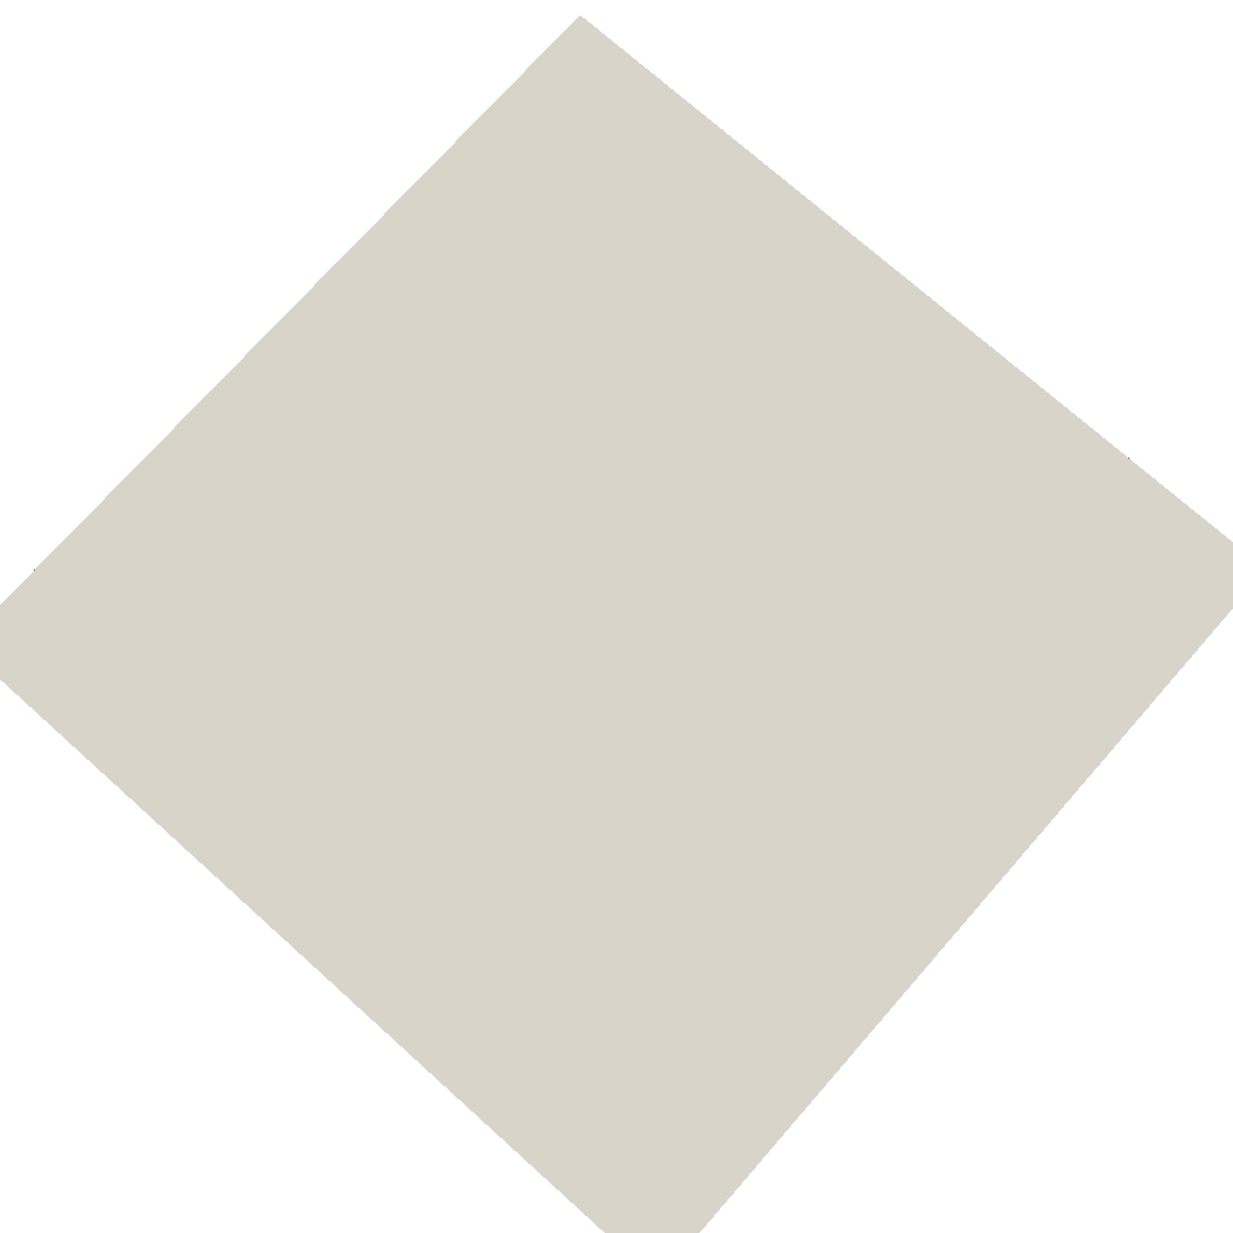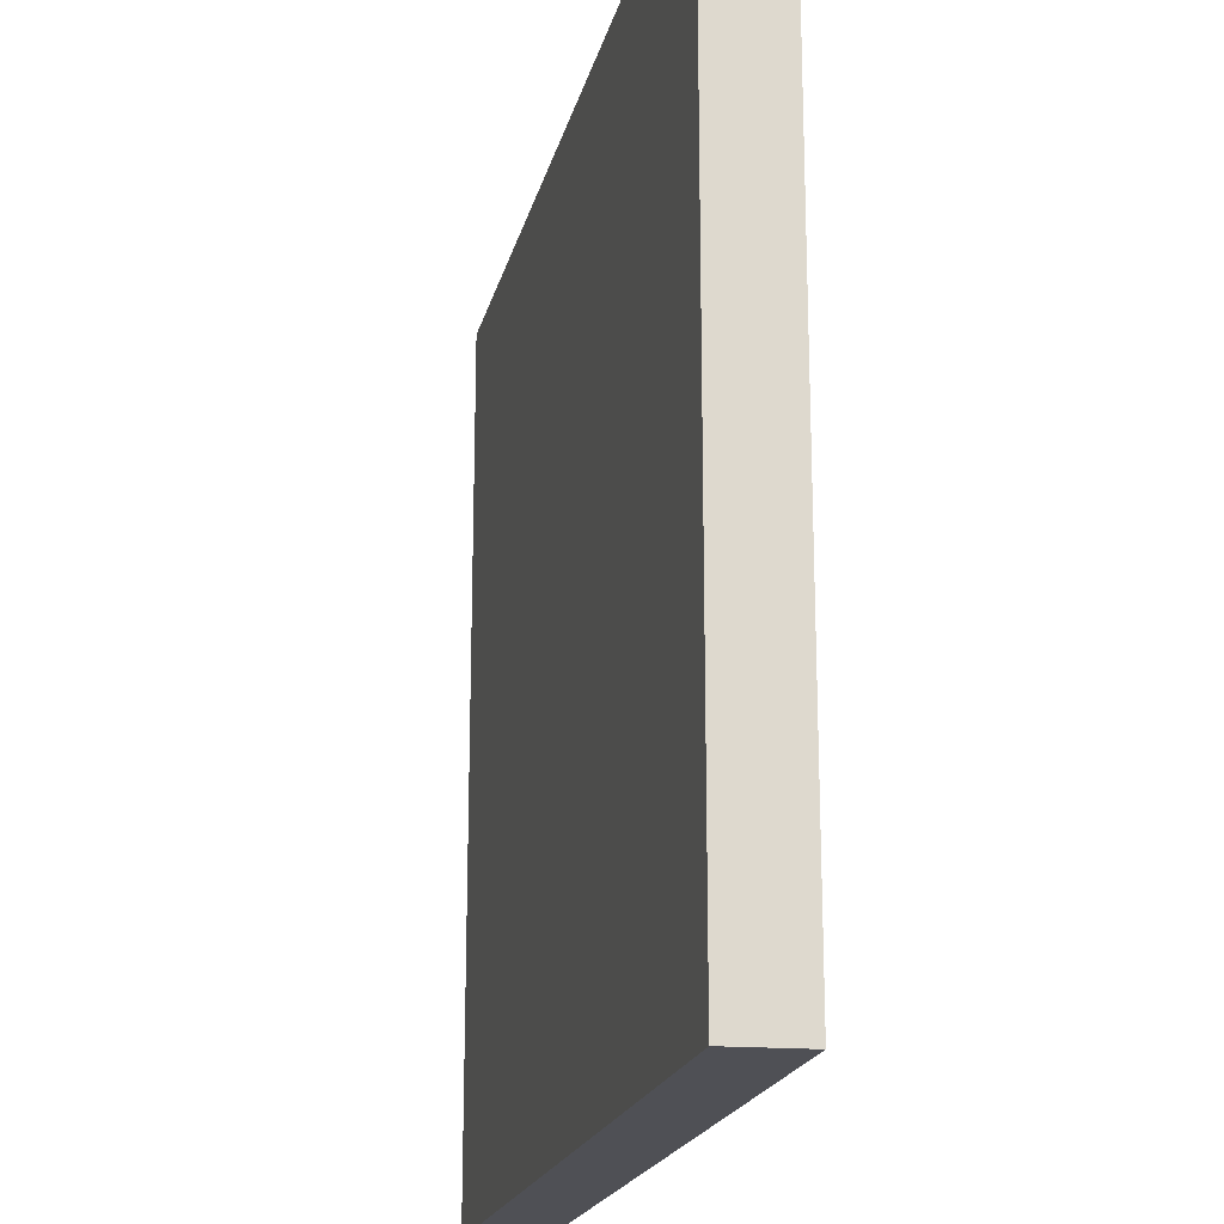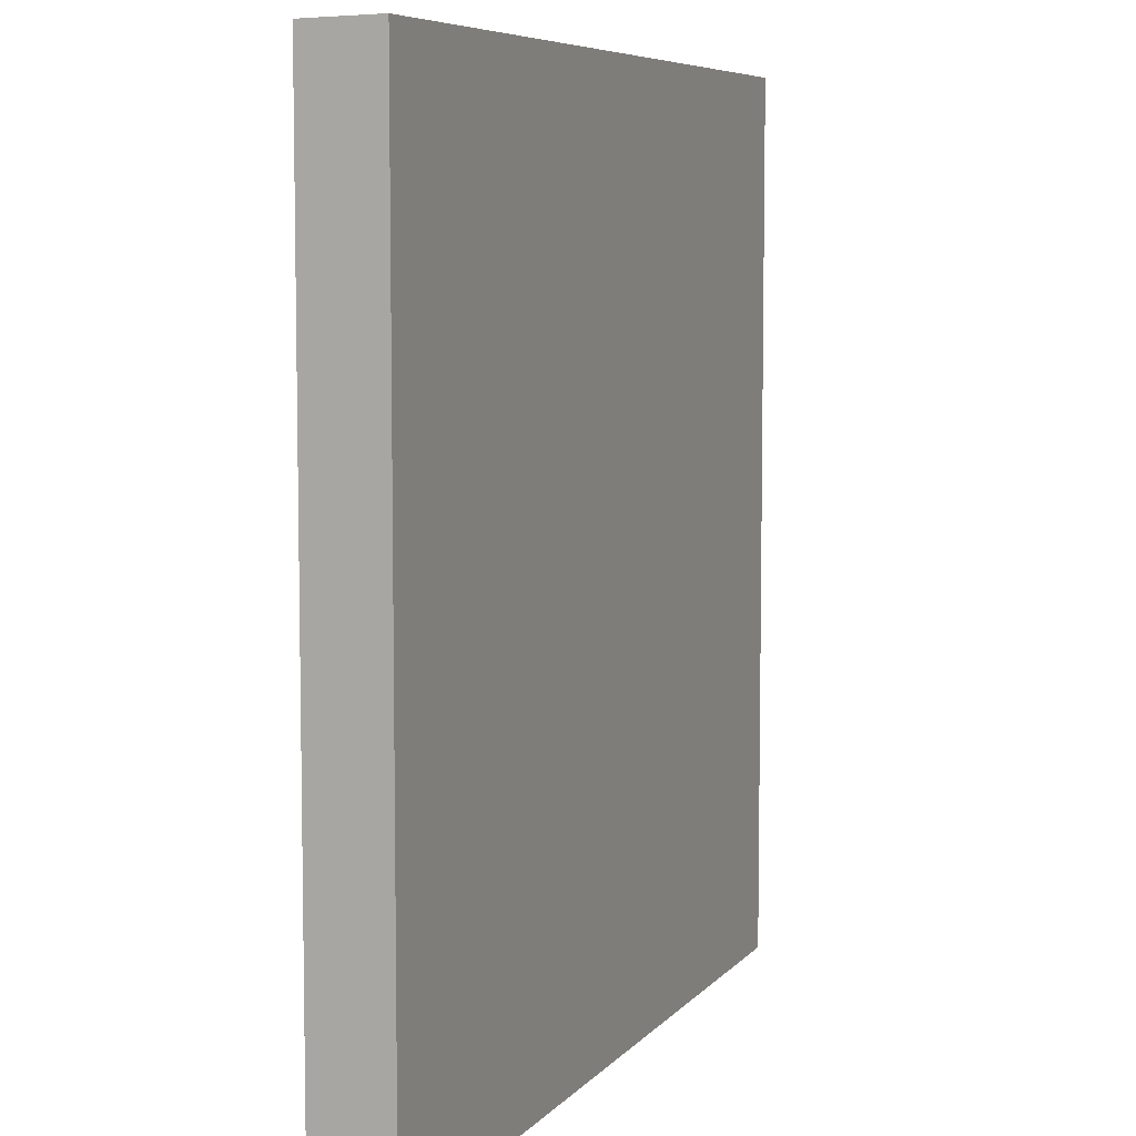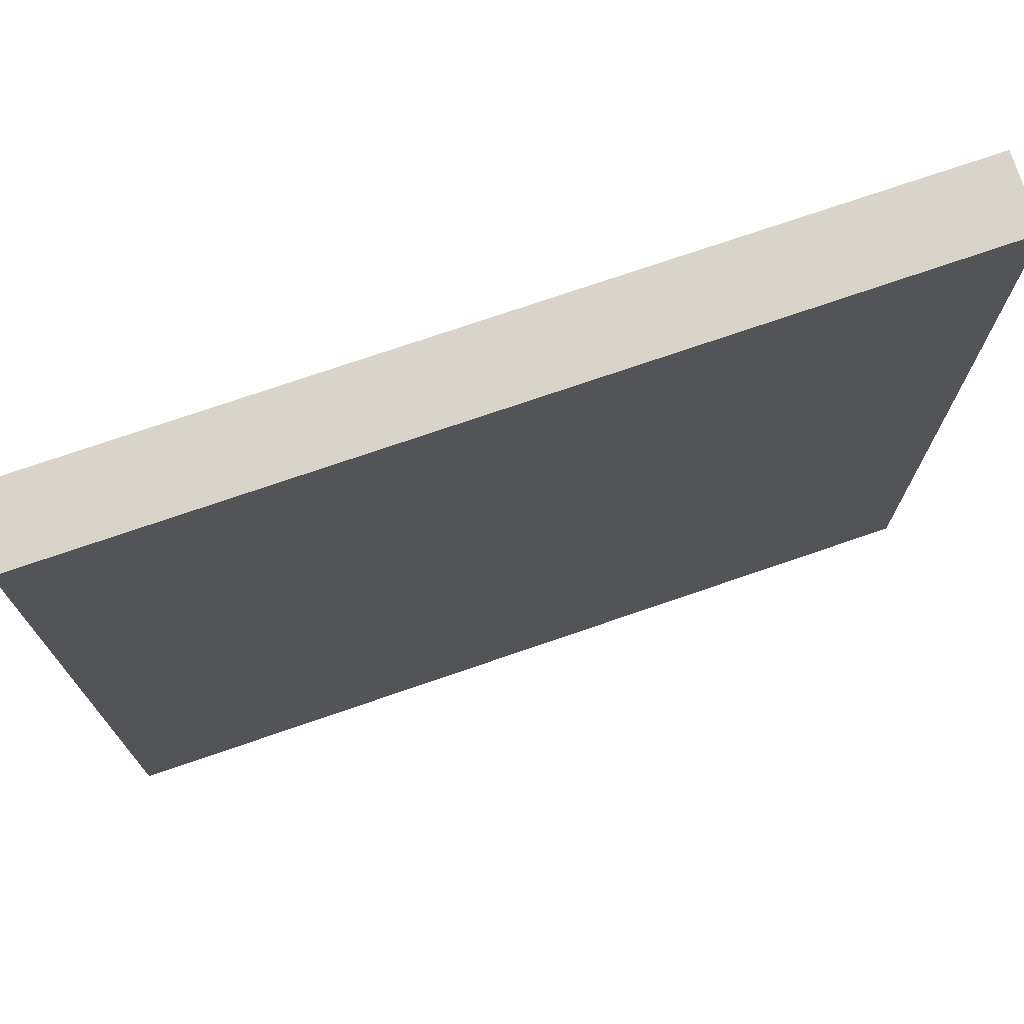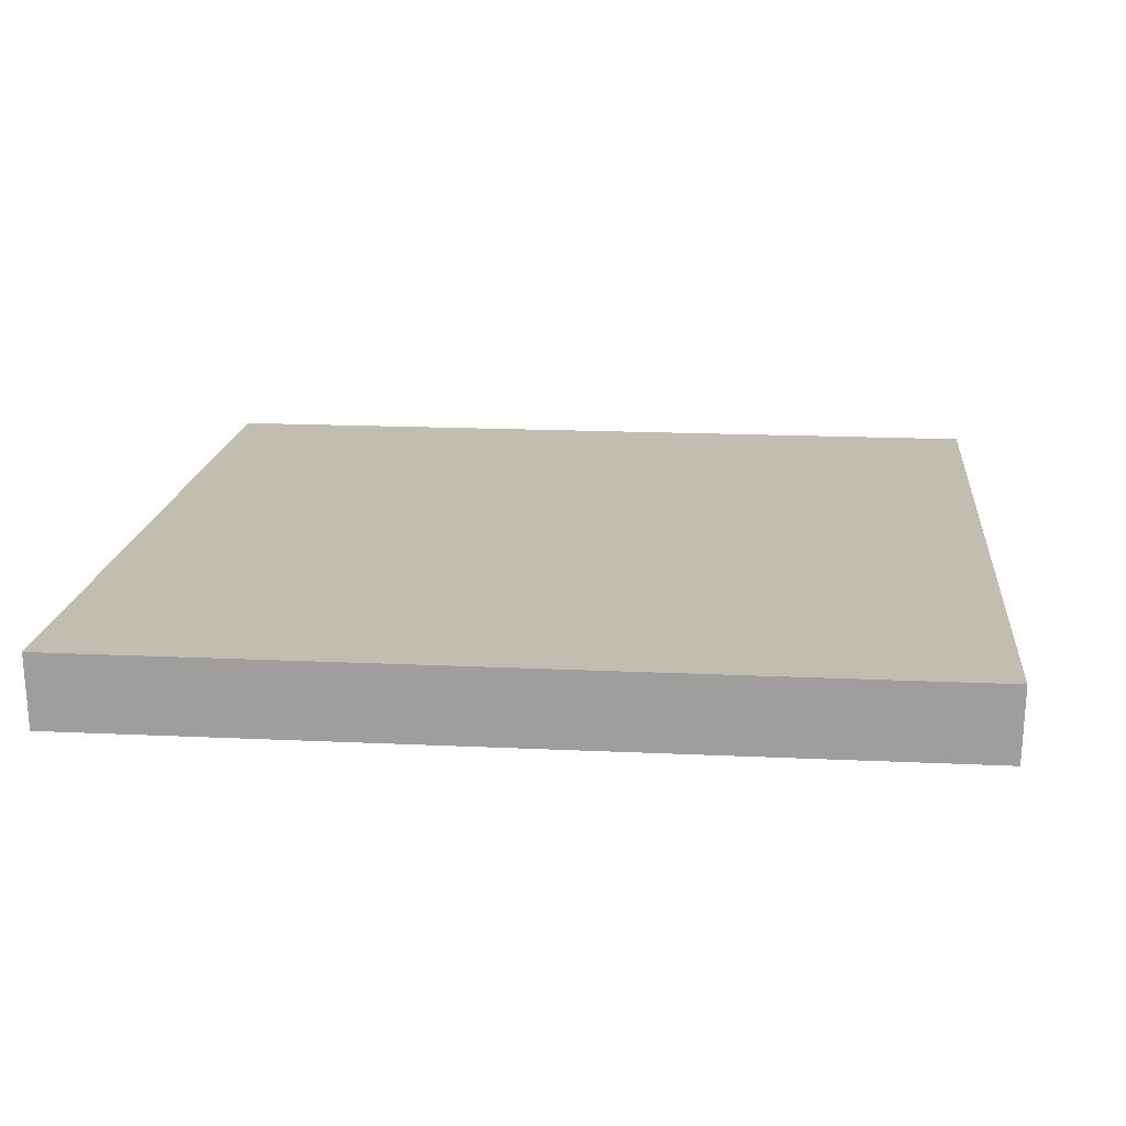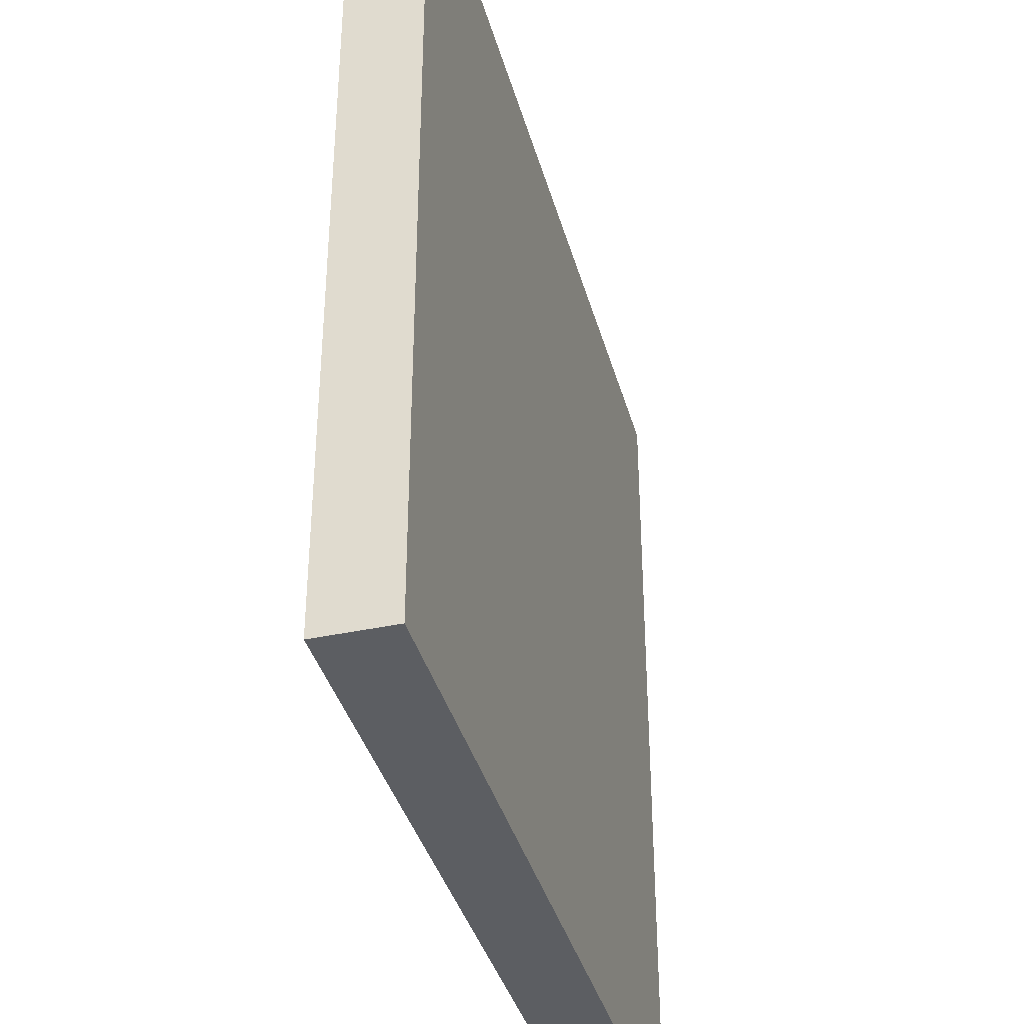
<metadata>
{"format":"obj","ext":"obj","renderer":"f3d","projection":"perspective","resolution":1024,"background":"white","views":[{"elev":75.4,"azim":131.6,"up":"+Y"},{"elev":-19.6,"azim":-102.7,"up":"+Z"},{"elev":6.9,"azim":111.3,"up":"+Z"},{"elev":73.9,"azim":-19.0,"up":"+Z"},{"elev":16.9,"azim":-174.5,"up":"+Y"},{"elev":-37.9,"azim":-75.0,"up":"+Z"}]}
</metadata>
<code>
o highlighted_square
v -0.7422 0.06256 0.7422
v -0.7449 0.1903 0.7449
v -0.7422 0.06256 -0.7422
v -0.7449 0.1903 -0.7449
v 0.7422 0.06256 0.7422
v 0.7449 0.1903 0.7449
v 0.7422 0.06256 -0.7422
v 0.7449 0.1903 -0.7449
v -0.7449 0.1903 0.7449
v -0.7449 0.1903 -0.7449
v 0.7449 0.1903 0.7449
v 0.7449 0.1903 -0.7449
f 1 2 4 3
f 3 4 8 7
f 7 8 6 5
f 5 6 2 1
f 3 7 5 1
f 12 10 9 11

</code>
